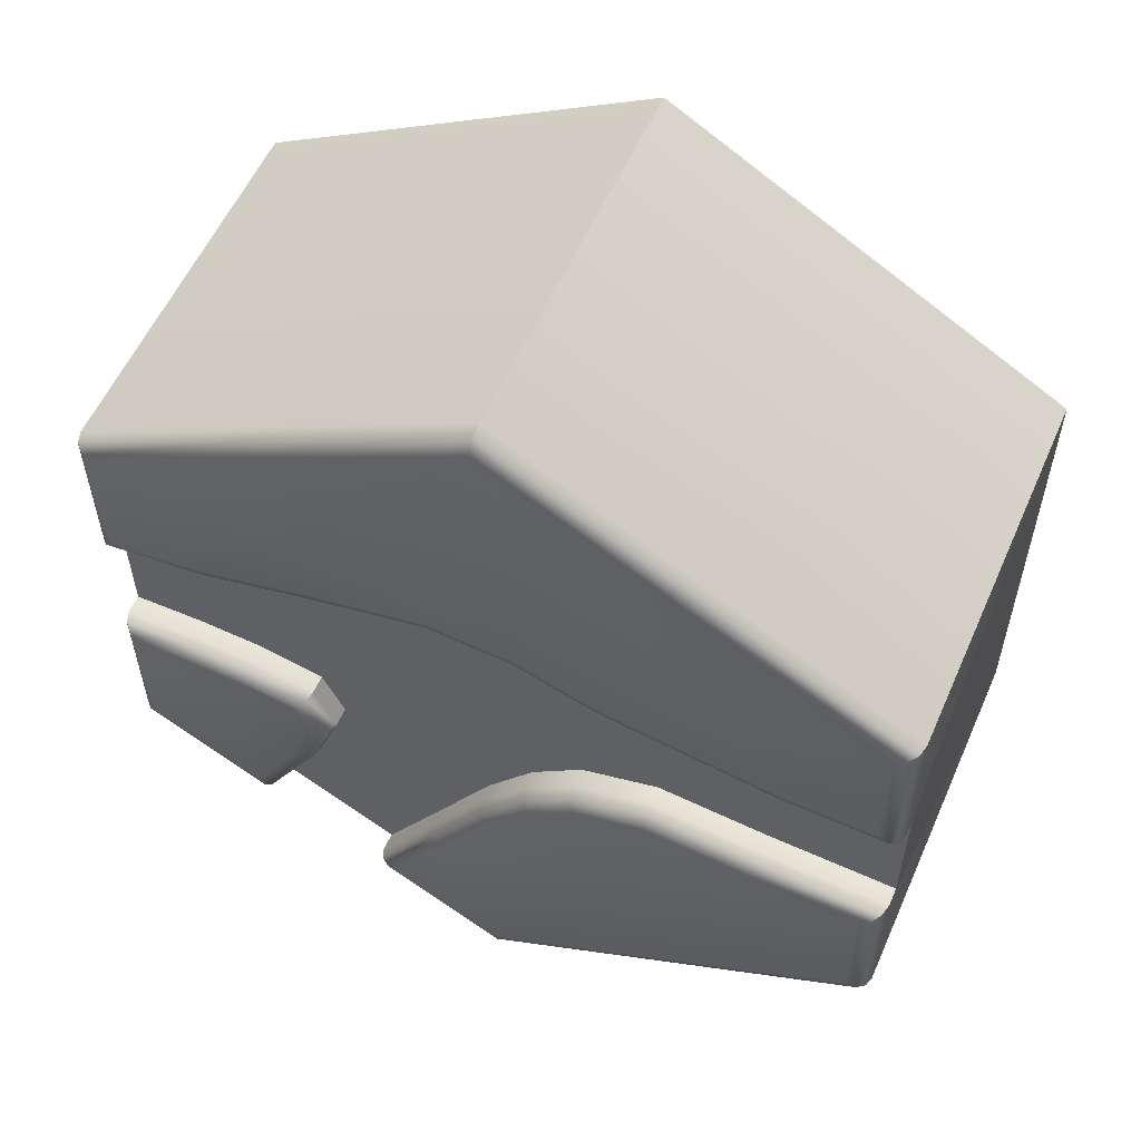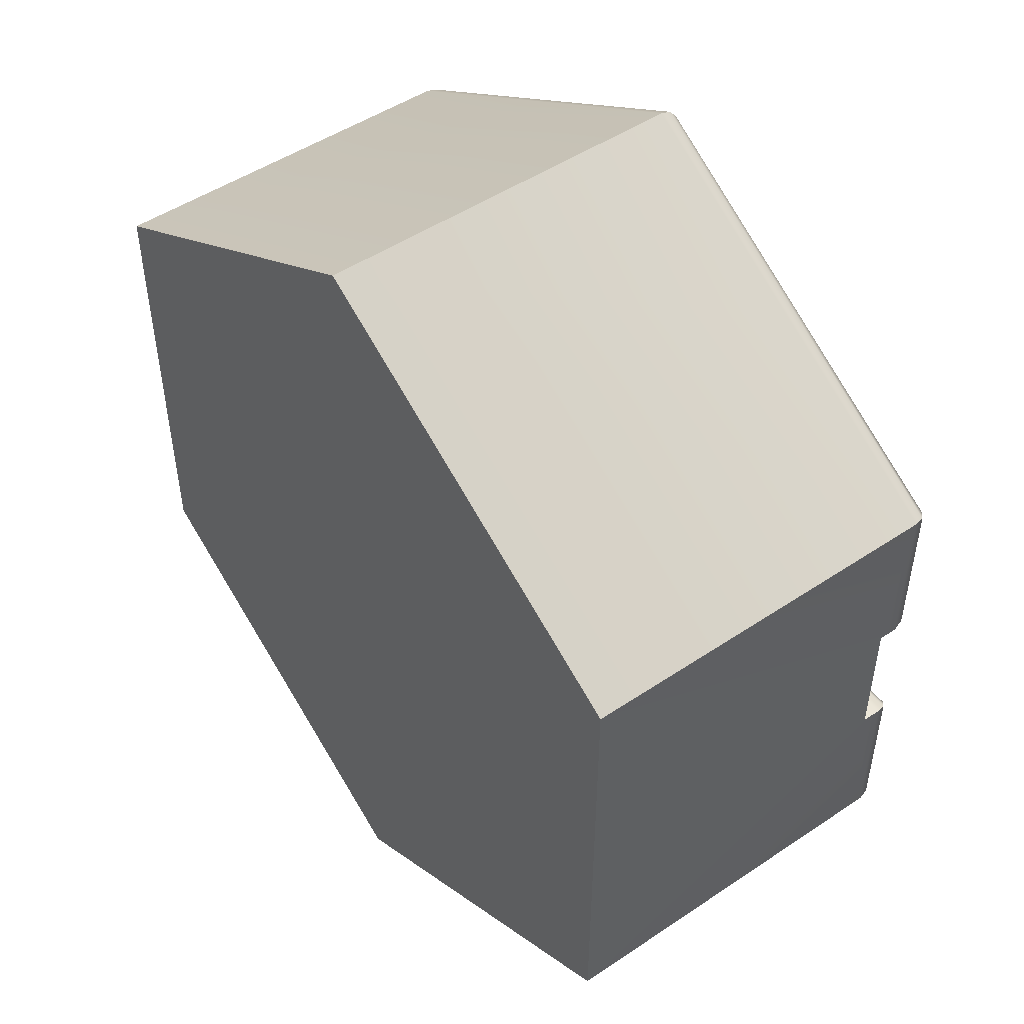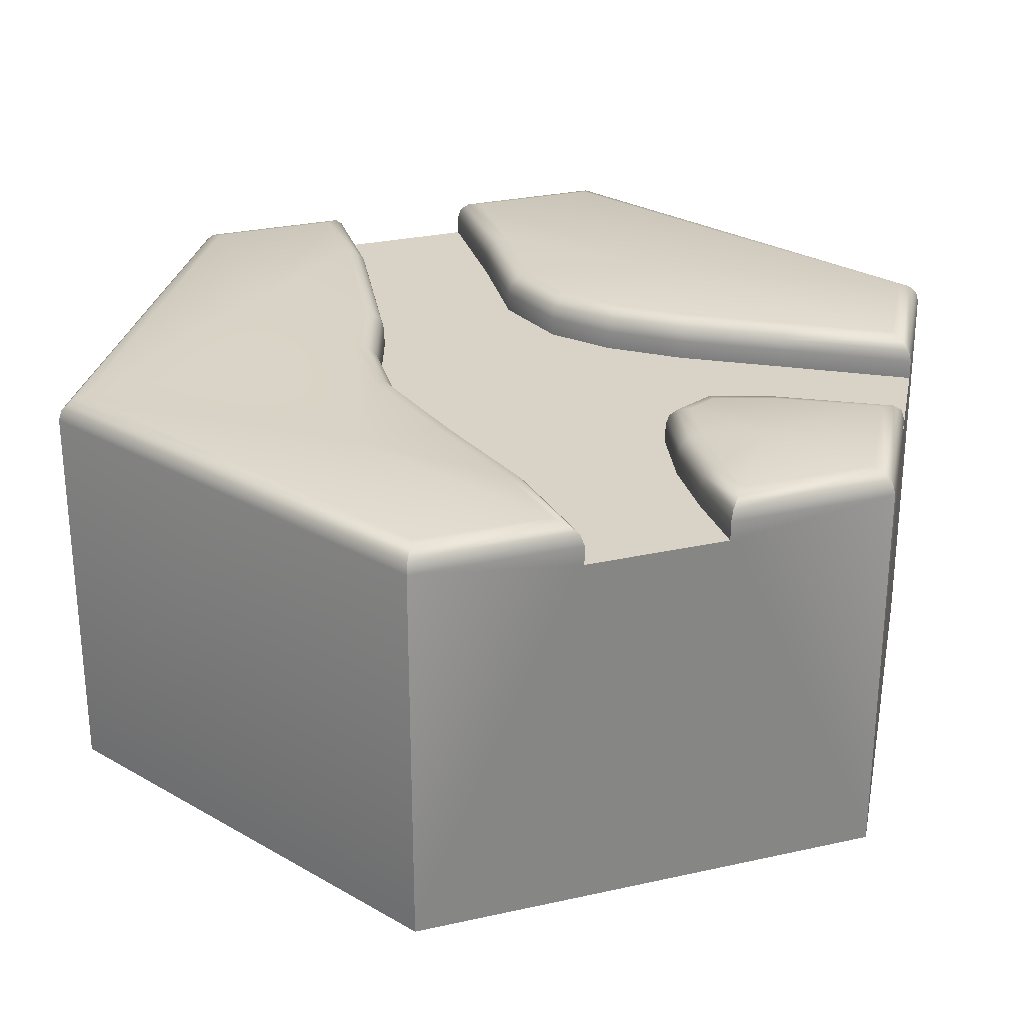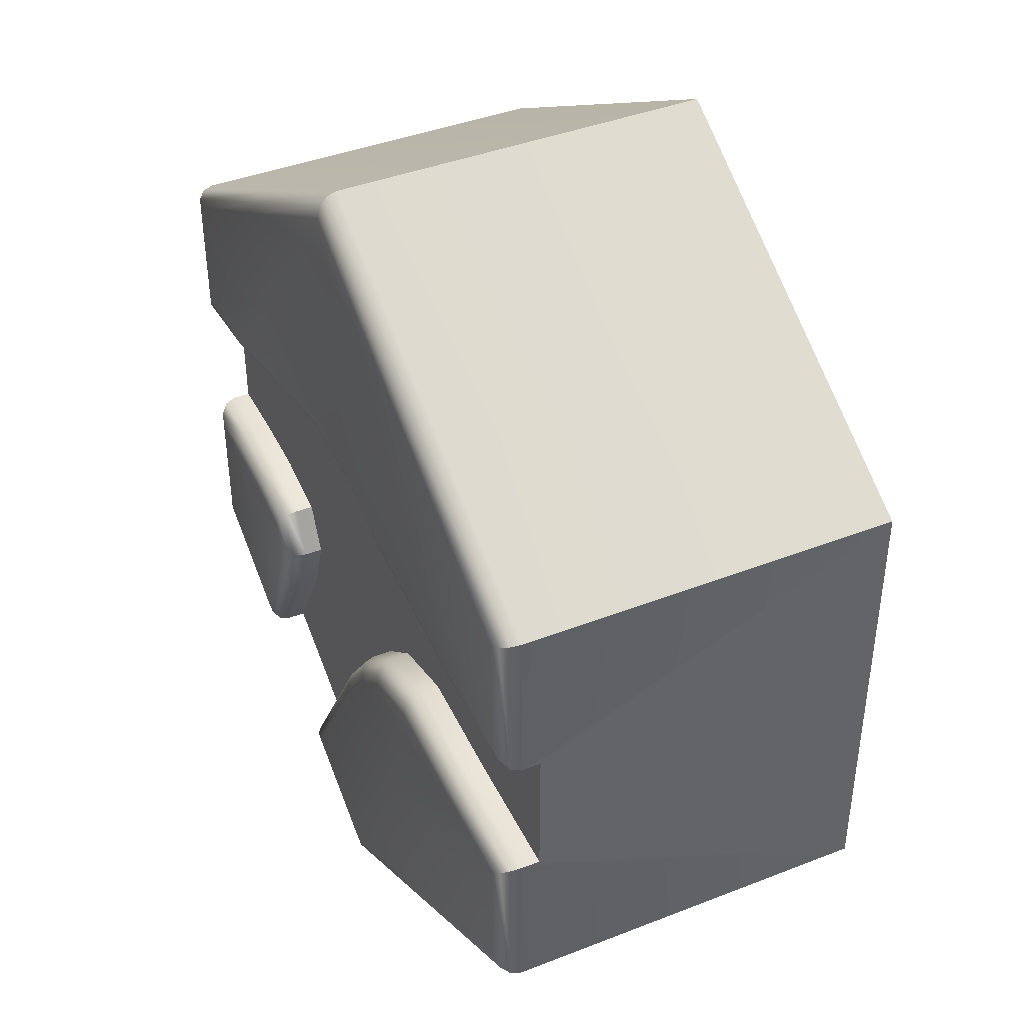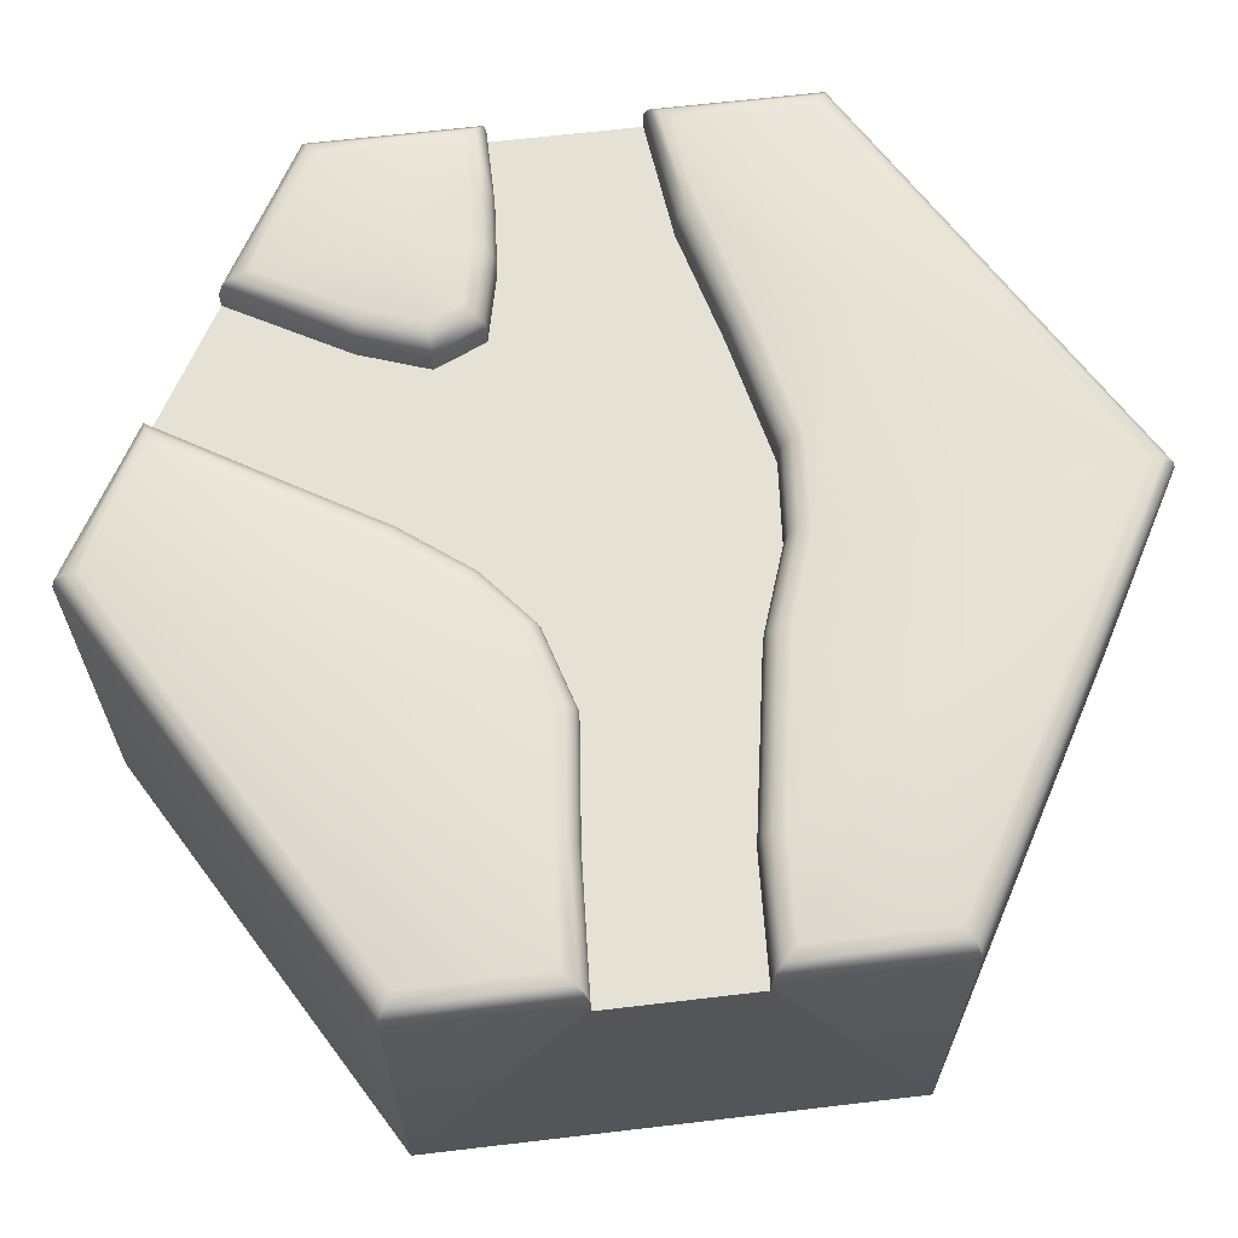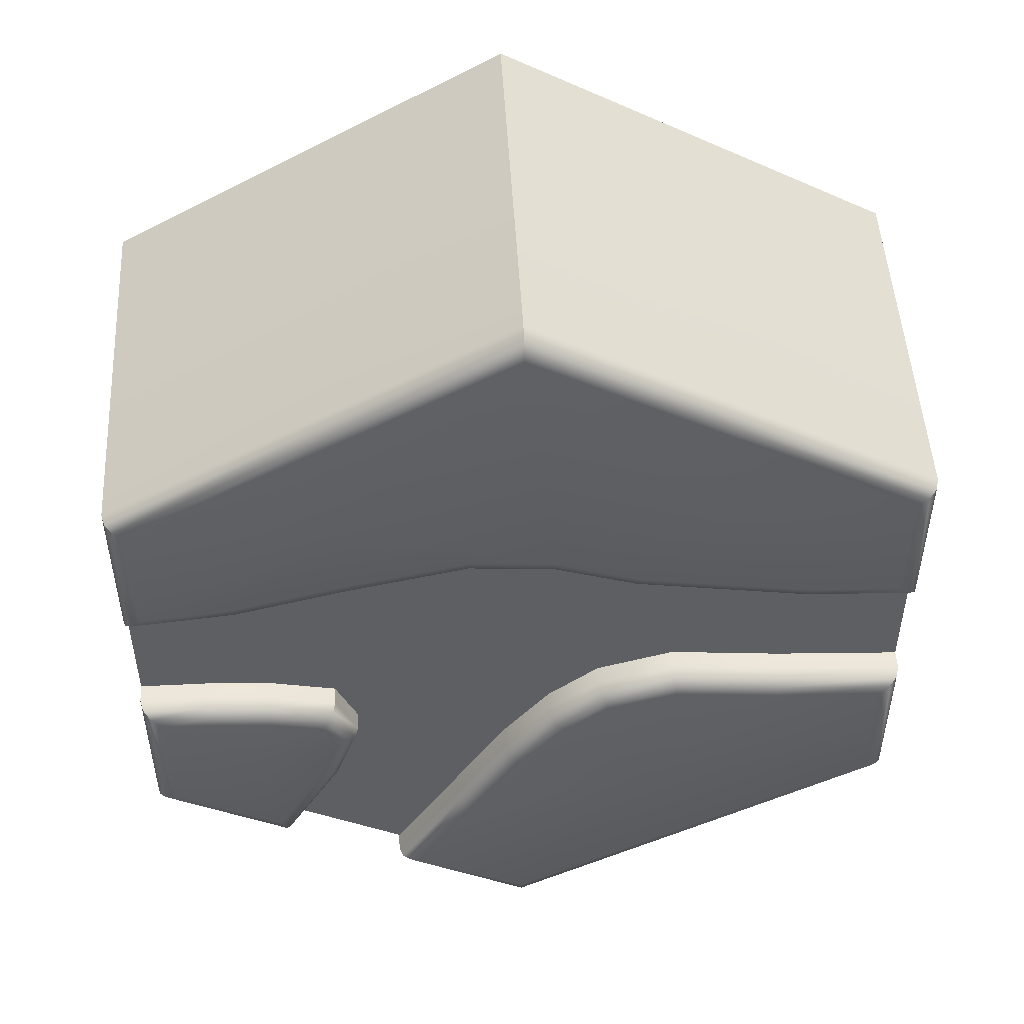
<metadata>
{"format":"obj","ext":"obj","renderer":"f3d","projection":"perspective","resolution":1024,"background":"white","views":[{"elev":56.8,"azim":-156.3,"up":"+Z"},{"elev":49.2,"azim":53.4,"up":"+Z"},{"elev":27.9,"azim":71.2,"up":"+Y"},{"elev":41.3,"azim":-115.3,"up":"+Z"},{"elev":64.9,"azim":-96.8,"up":"+Y"},{"elev":49.6,"azim":176.8,"up":"+Z"}]}
</metadata>
<code>
o hex_sand_roadF_Cylinder.635
v 1 0.9 -0.1732
v 1 0.9 0.1732
v 0.35 0.9 -0.9526
v 0.65 0.9 -0.7794
v -1 0.9 0.1732
v -1 0.9 -0.1732
v -0.6812 0.9 -0.1552
v -0.7097 0.9 0.1872
v -0.4008 0.9 -0.1267
v -0.277 0.9 0.2594
v -0.2049 0.9 -0.1839
v -0.0682 0.9 0.3317
v -0.0749 0.9 -0.2916
v 0.1315 0.9 0.3477
v 0.4934 0.9 -0.2223
v 0.6581 0.9 -0.1853
v 0.4342 0.9 0.2795
v 0.8222 0.9 -0.1735
v 0.7115 0.9 0.2063
v 0.0453 0.9 -0.4484
v 0.4388 0.9 -0.3429
v 0.1801 0.9 -0.6727
v 0.4957 0.9 -0.5046
v 1e-06 1 1.093
v 1e-06 0.9468 1.155
v 1e-06 0.9929 1.124
v 1e-06 0.9734 1.146
v 0.9468 1 0.5466
v 1 0.9468 0.5773
v 0.9734 0.9929 0.562
v 0.9929 0.9734 0.5732
v 0.9468 1 -0.5466
v 1 0.9468 -0.5774
v 0.9734 0.9929 -0.562
v 0.9929 0.9734 -0.5732
v 1e-06 1 -1.093
v 1e-06 0.9468 -1.155
v 1e-06 0.9929 -1.124
v 1e-06 0.9734 -1.146
v -0.9468 1 -0.5466
v -1 0.9468 -0.5774
v -0.9734 0.9929 -0.562
v -0.9929 0.9734 -0.5732
v -0.9468 1 0.5466
v -1 0.9468 0.5773
v -0.9734 0.9929 0.562
v -0.9929 0.9734 0.5732
v 0.4734 1 0.8199
v 0.5 0.9468 0.866
v 0.4867 0.9929 0.843
v 0.4964 0.9734 0.8599
v -0.4734 1 -0.8199
v -0.5 0.9468 -0.866
v -0.4867 0.9929 -0.843
v -0.4964 0.9734 -0.8599
v -0.4734 1 0.8199
v -0.5 0.9468 0.866
v -0.4867 0.9929 0.843
v -0.4964 0.9734 0.8599
v 1 0.9468 -0.1732
v 0.9468 1 -0.2265
v 0.9929 0.9734 -0.1803
v 0.9734 0.9929 -0.1999
v 0.9468 1 0.2329
v 1 0.9468 0.1732
v 0.9734 0.9929 0.203
v 0.9929 0.9734 0.1812
v 0.35 0.9468 -0.9526
v 0.2763 1 -0.9337
v 0.3401 0.9734 -0.9501
v 0.3131 0.9929 -0.9432
v 0.67 1 -0.7064
v 0.65 0.9468 -0.7794
v 0.66 0.9929 -0.7429
v 0.6527 0.9734 -0.7696
v -1 0.9468 0.1732
v -0.9468 1 0.229
v -0.9929 0.9734 0.1807
v -0.9734 0.9929 0.2011
v -0.9468 1 -0.2235
v -1 0.9468 -0.1732
v -0.9734 0.9929 -0.1983
v -0.9929 0.9734 -0.1799
v -0.677 1 -0.2083
v -0.6812 0.9468 -0.1552
v -0.6791 0.9929 -0.1818
v -0.6806 0.9734 -0.1623
v -0.7154 1 0.2402
v -0.7097 0.9468 0.1872
v -0.7125 0.9929 0.2137
v -0.7105 0.9734 0.1943
v -0.4008 0.9468 -0.1267
v -0.4058 1 -0.1807
v -0.4015 0.9734 -0.134
v -0.4033 0.9929 -0.1537
v -0.2902 1 0.3111
v -0.277 0.9468 0.2594
v -0.2836 0.9929 0.2852
v -0.2788 0.9734 0.2663
v -0.2049 0.9468 -0.1839
v -0.2304 1 -0.2319
v -0.2084 0.9734 -0.1904
v -0.2177 0.9929 -0.2079
v -0.07922 1 0.3842
v -0.0682 0.9468 0.3317
v -0.07371 0.9929 0.358
v -0.06968 0.9734 0.3388
v -0.0749 0.9468 -0.2916
v -0.1135 1 -0.3287
v -0.08007 0.9734 -0.2965
v -0.09418 0.9929 -0.3101
v 0.1353 1 0.4014
v 0.1315 0.9468 0.3477
v 0.1334 0.9929 0.3746
v 0.132 0.9734 0.3549
v 0.5309 1 -0.2684
v 0.4934 0.9468 -0.2223
v 0.5121 0.9929 -0.2453
v 0.4984 0.9734 -0.2285
v 0.6659 1 -0.2381
v 0.6581 0.9468 -0.1853
v 0.662 0.9929 -0.2117
v 0.6591 0.9734 -0.1923
v 0.4468 1 0.3312
v 0.4342 0.9468 0.2795
v 0.4405 0.9929 0.3053
v 0.4359 0.9734 0.2864
v 0.8242 1 -0.2267
v 0.8222 0.9468 -0.1735
v 0.8232 0.9929 -0.2001
v 0.8225 0.9734 -0.1806
v 0.7214 1 0.2588
v 0.7115 0.9468 0.2063
v 0.7164 0.9929 0.2325
v 0.7128 0.9734 0.2134
v 0.0453 0.9468 -0.4484
v 0.001242 1 -0.4784
v 0.0394 0.9734 -0.4524
v 0.02327 0.9929 -0.4634
v 0.4961 1 -0.3454
v 0.4388 0.9468 -0.3429
v 0.4674 0.9929 -0.3441
v 0.4465 0.9734 -0.3432
v 0.1801 0.9468 -0.6727
v 0.1345 1 -0.7002
v 0.174 0.9734 -0.6763
v 0.1573 0.9929 -0.6864
v 0.5443 1 -0.4825
v 0.4957 0.9468 -0.5046
v 0.52 0.9929 -0.4936
v 0.5022 0.9734 -0.5016
v 1e-06 0 1.155
v 1 0 0.5773
v 1 0 -0.5774
v 1e-06 0 -1.155
v -1 0 -0.5774
v -1 0 0.5773
v 0.4483 1 0.534
v -0.493 1 0.5213
v -0.3213 1 -0.5431
v 0.7123 1 -0.3913
f 121 117 15 16
f 100 92 9 11
f 141 149 23 21
f 105 113 14 12
f 68 144 22 3
f 92 85 7 9
f 136 108 13 20
f 125 133 19 17
f 97 105 12 10
f 76 89 8 5
f 133 65 2 19
f 89 97 10 8
f 129 121 16 18
f 117 141 21 15
f 149 73 4 23
f 108 100 11 13
f 144 136 20 22
f 113 125 17 14
f 85 81 6 7
f 60 129 18 1
f 76 5 157 45
f 48 24 26 50
f 50 26 27 51
f 51 27 25 49
f 52 36 38 54
f 54 38 39 55
f 55 39 37 53
f 56 44 46 58
f 58 46 47 59
f 59 47 45 57
f 28 48 50 30
f 30 50 51 31
f 31 51 49 29
f 40 52 54 42
f 42 54 55 43
f 43 55 53 41
f 24 56 58 26
f 26 58 59 27
f 27 59 57 25
f 77 88 90 79
f 79 90 91 78
f 78 91 89 76
f 84 80 82 86
f 86 82 83 87
f 87 83 81 85
f 88 96 98 90
f 90 98 99 91
f 91 99 97 89
f 93 84 86 95
f 95 86 87 94
f 94 87 85 92
f 96 104 106 98
f 98 106 107 99
f 99 107 105 97
f 101 93 95 103
f 103 95 94 102
f 102 94 92 100
f 104 112 114 106
f 106 114 115 107
f 107 115 113 105
f 109 101 103 111
f 111 103 102 110
f 110 102 100 108
f 112 124 126 114
f 114 126 127 115
f 115 127 125 113
f 120 116 118 122
f 122 118 119 123
f 123 119 117 121
f 124 132 134 126
f 126 134 135 127
f 127 135 133 125
f 128 120 122 130
f 130 122 123 131
f 131 123 121 129
f 132 64 66 134
f 134 66 67 135
f 135 67 65 133
f 61 128 130 63
f 63 130 131 62
f 62 131 129 60
f 116 140 142 118
f 118 142 143 119
f 119 143 141 117
f 137 109 111 139
f 139 111 110 138
f 138 110 108 136
f 140 148 150 142
f 142 150 151 143
f 143 151 149 141
f 145 137 139 147
f 147 139 138 146
f 146 138 136 144
f 148 72 74 150
f 150 74 75 151
f 151 75 73 149
f 69 145 147 71
f 71 147 146 70
f 70 146 144 68
f 29 65 67 31
f 31 67 66 30
f 30 66 64 28
f 76 45 47 78
f 78 47 46 79
f 79 46 44 77
f 32 61 63 34
f 34 63 62 35
f 35 62 60 33
f 33 73 75 35
f 35 75 74 34
f 34 74 72 32
f 36 69 71 38
f 38 71 70 39
f 39 70 68 37
f 41 81 83 43
f 43 83 82 42
f 42 82 80 40
f 152 153 29 49 25
f 157 152 25 57 45
f 155 156 41 53 37
f 153 152 157 156 155 154
f 28 64 158
f 64 132 158
f 132 124 158
f 124 112 158
f 112 104 158
f 104 24 158
f 24 48 158
f 48 28 158
f 24 104 159
f 104 96 159
f 96 88 159
f 88 77 159
f 77 44 159
f 44 56 159
f 56 24 159
f 69 36 160
f 36 52 160
f 52 40 160
f 40 80 160
f 80 84 160
f 84 93 160
f 93 101 160
f 101 109 160
f 109 137 160
f 137 145 160
f 145 69 160
f 61 32 161
f 32 72 161
f 72 148 161
f 148 140 161
f 140 116 161
f 116 120 161
f 120 128 161
f 128 61 161
f 33 154 4 73
f 29 153 2 65
f 2 153 154 1
f 1 154 33 60
f 4 154 155 3
f 3 155 37 68
f 156 6 81 41
f 157 5 6 156
f 13 14 15
f 5 8 7 6
f 8 10 9 7
f 10 12 11 9
f 12 14 13 11
f 14 17 16 15
f 17 19 18 16
f 19 2 1 18
f 15 21 20 13
f 21 23 22 20
f 23 4 3 22

</code>
